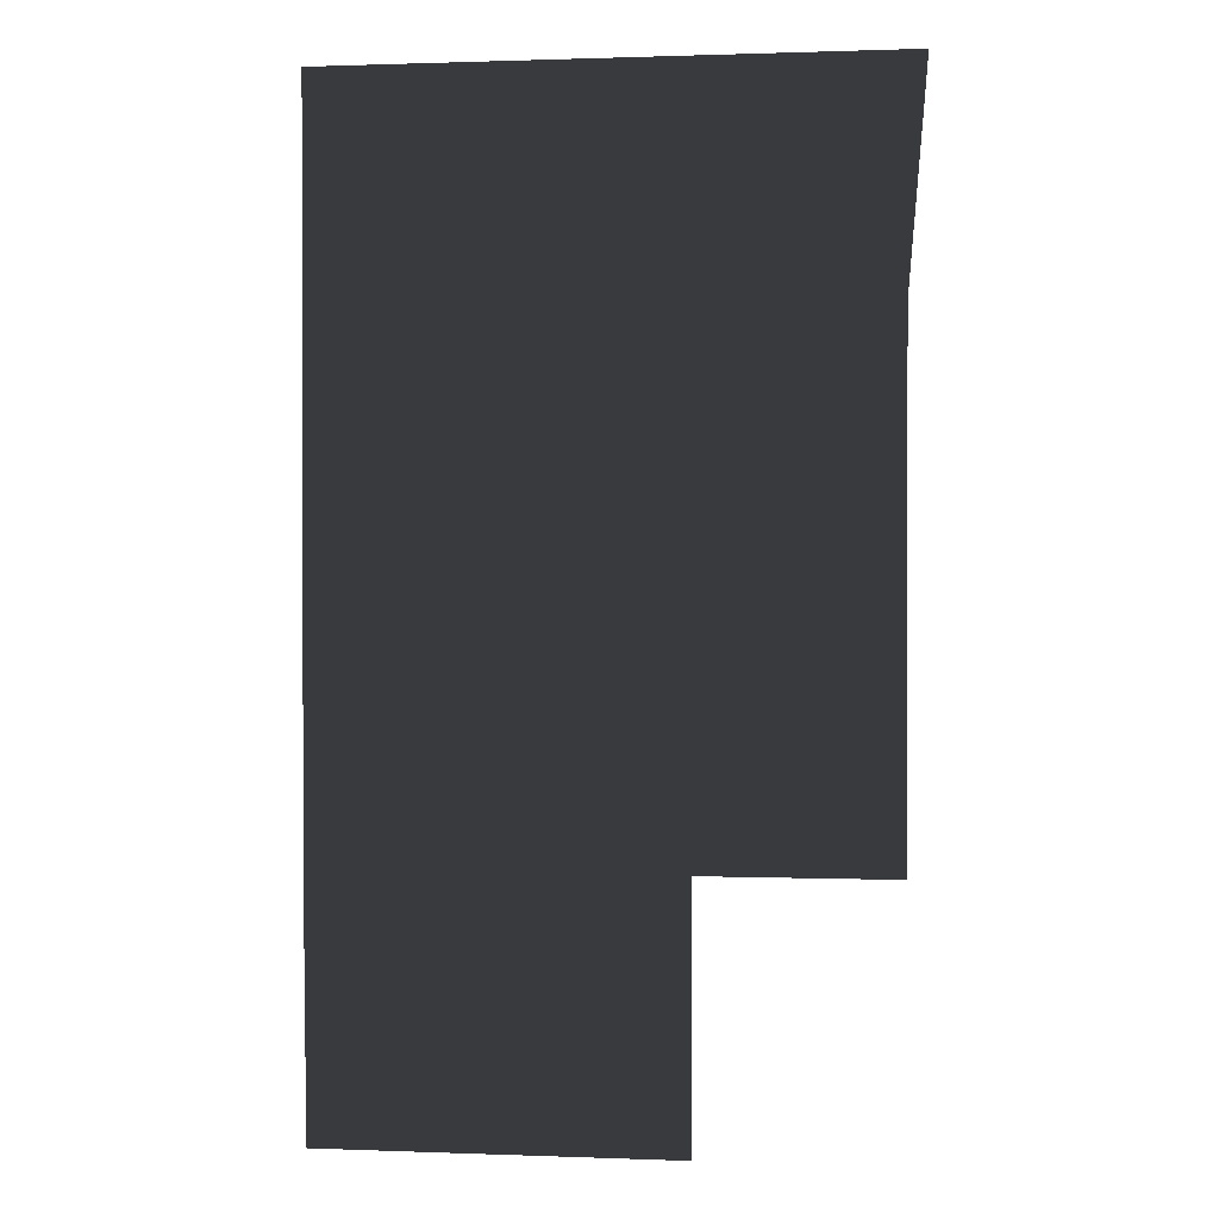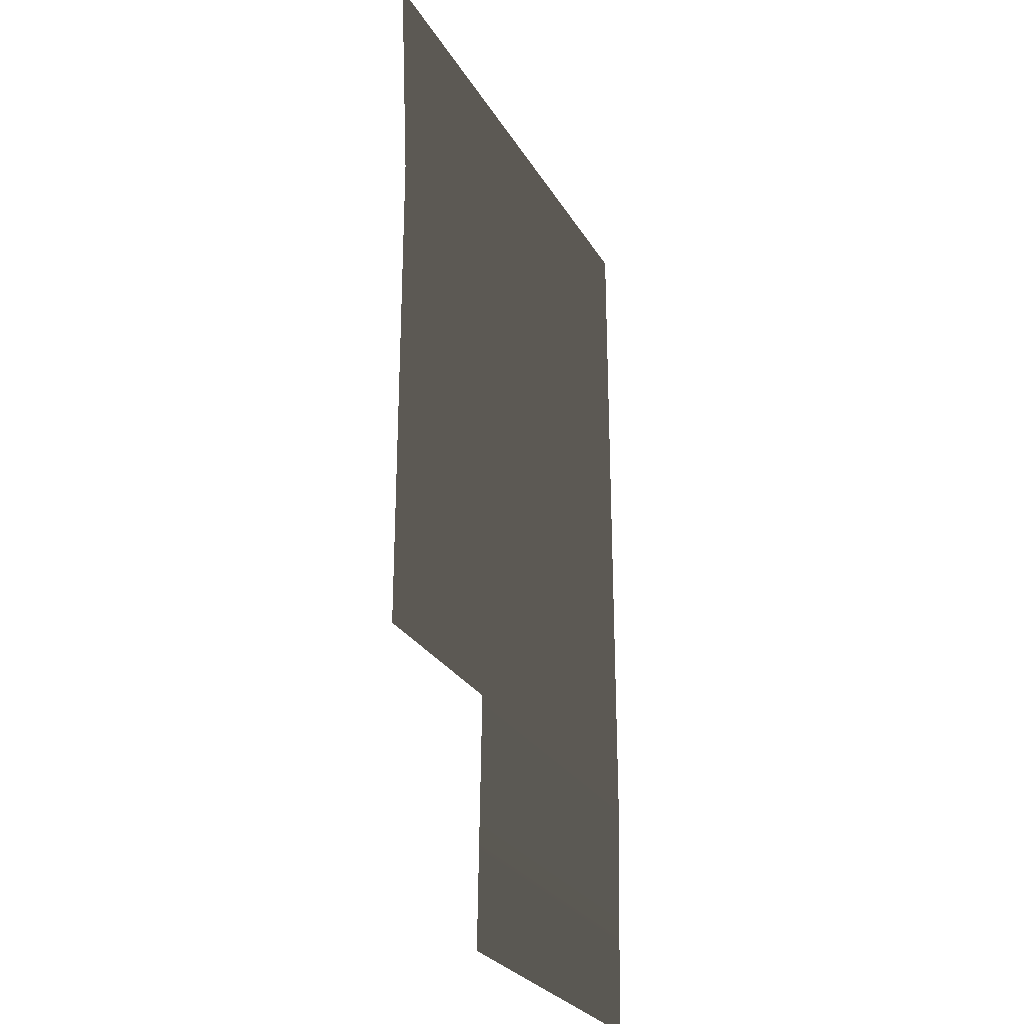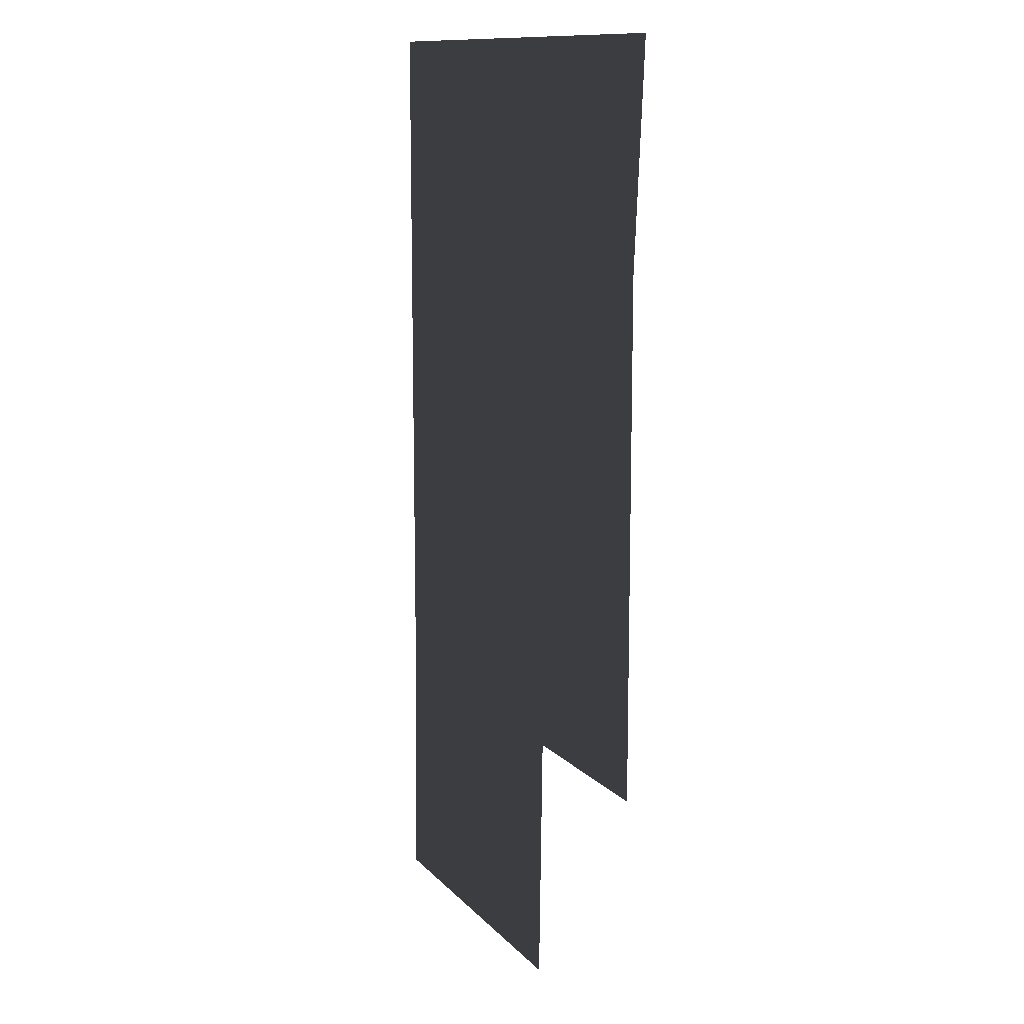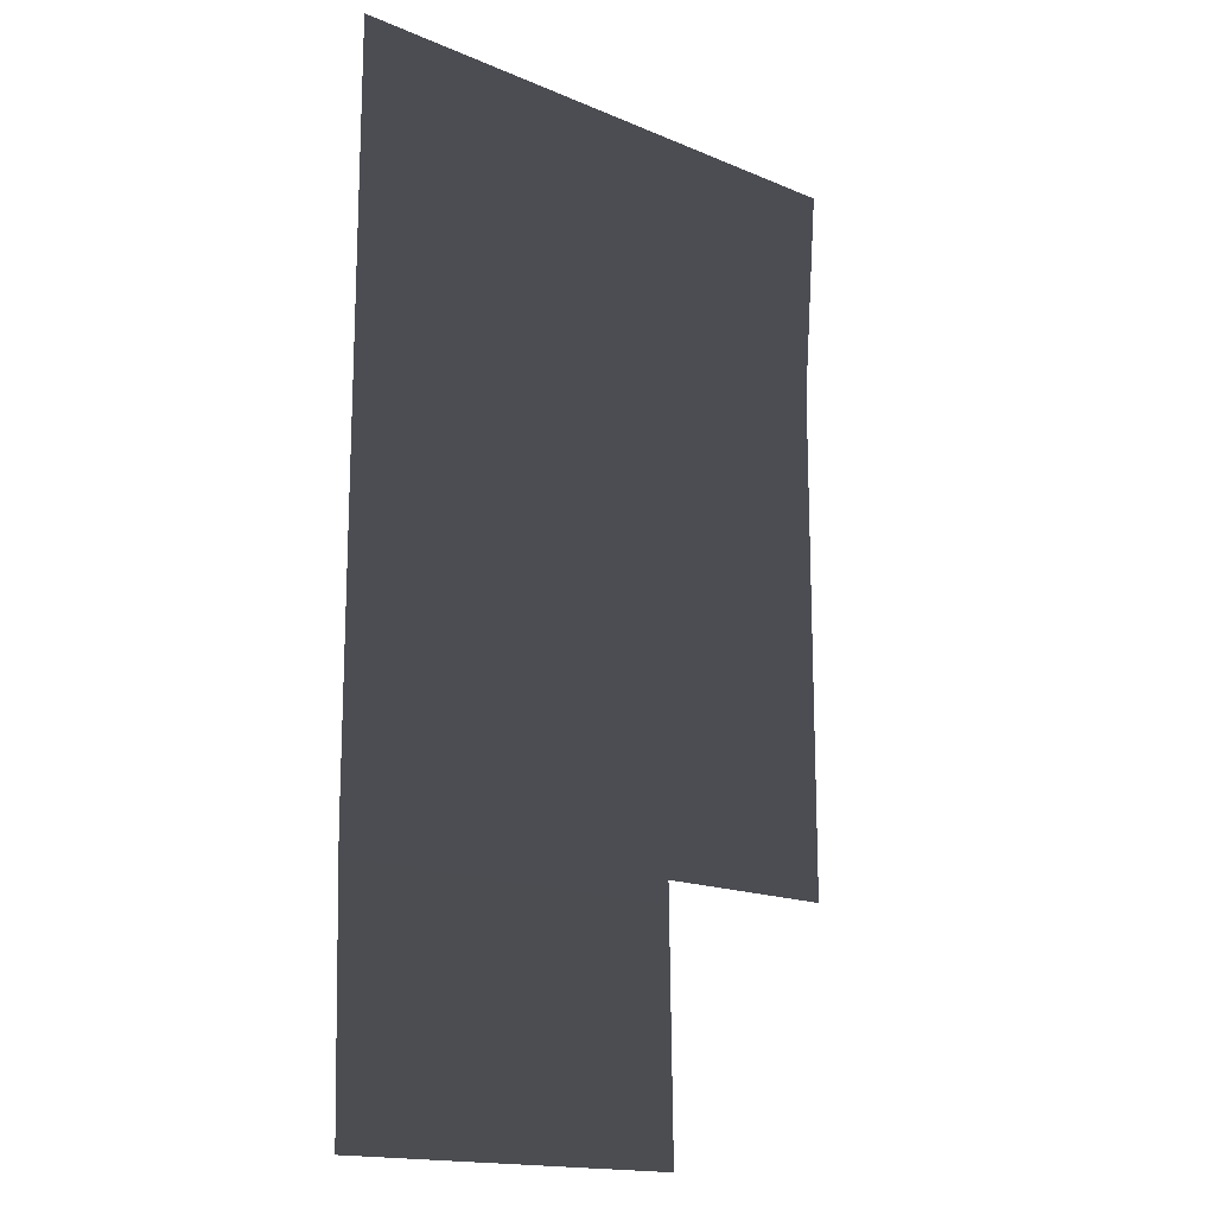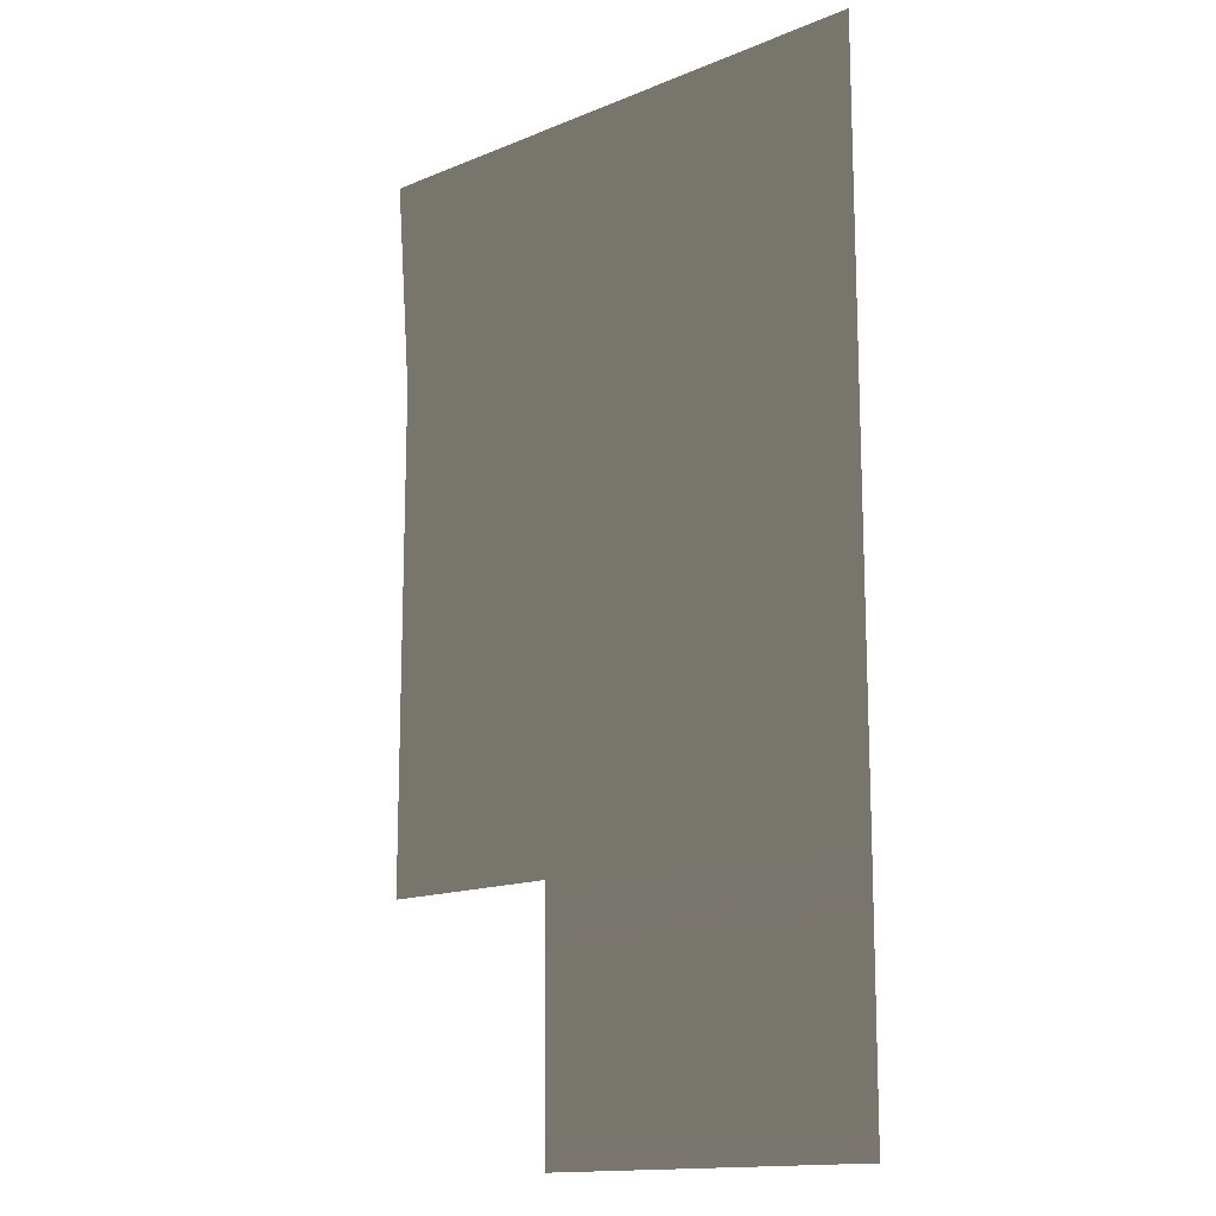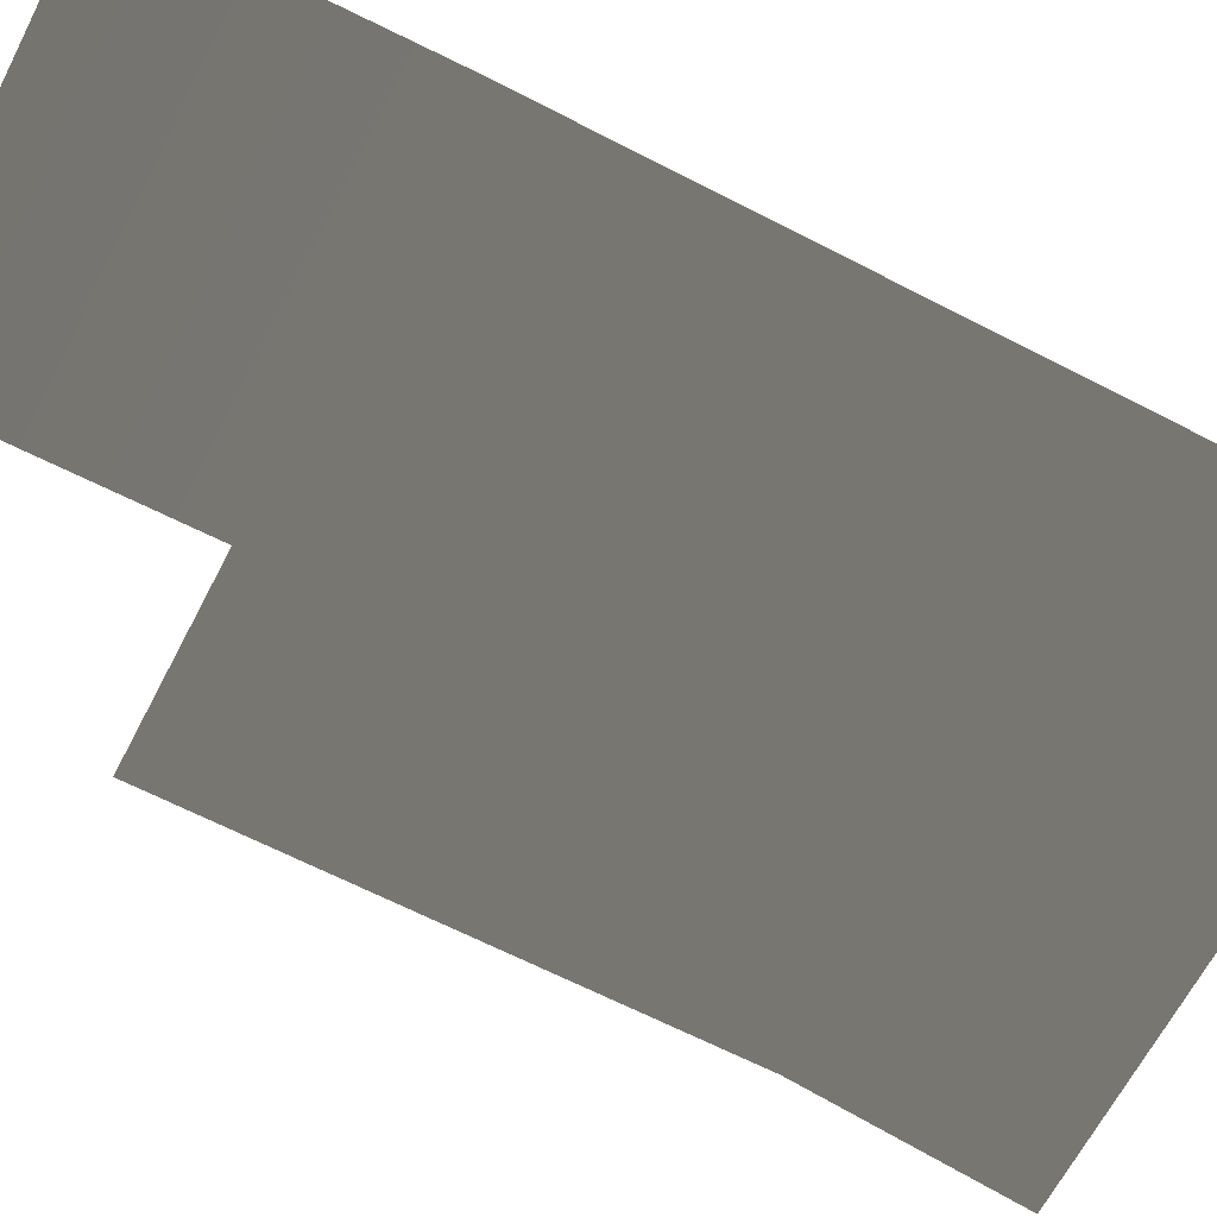
<metadata>
{"format":"obj","ext":"obj","renderer":"f3d","projection":"perspective","resolution":1024,"background":"white","views":[{"elev":0.9,"azim":-172.1,"up":"+Y"},{"elev":-27.4,"azim":-65.3,"up":"+Y"},{"elev":12.0,"azim":-114.7,"up":"+Y"},{"elev":-16.3,"azim":139.0,"up":"+Y"},{"elev":-14.8,"azim":41.5,"up":"+Y"},{"elev":-65.5,"azim":62.6,"up":"+Z"}]}
</metadata>
<code>
v 3.507 5.347 1.487
v -0.7037 5.485 1.487
v -1.12 10.55 1.487
v 3.229 10.55 1.487
v 3.704 -6.315 1.487
v -0.7036 -6.315 1.487
v 11.93 -6.315 1.487
v 11.93 5.069 1.487
v 11.93 10.55 1.487
v 3.692 -12.19 1.403
v 11.85 -12.19 1.403
g Building_t8.039_36165_308
f 1 3 2
f 1 4 3
f 5 1 2
f 5 2 6
f 7 1 5
f 7 8 1
f 8 4 1
f 8 9 4
f 7 5 10
f 7 10 11

</code>
